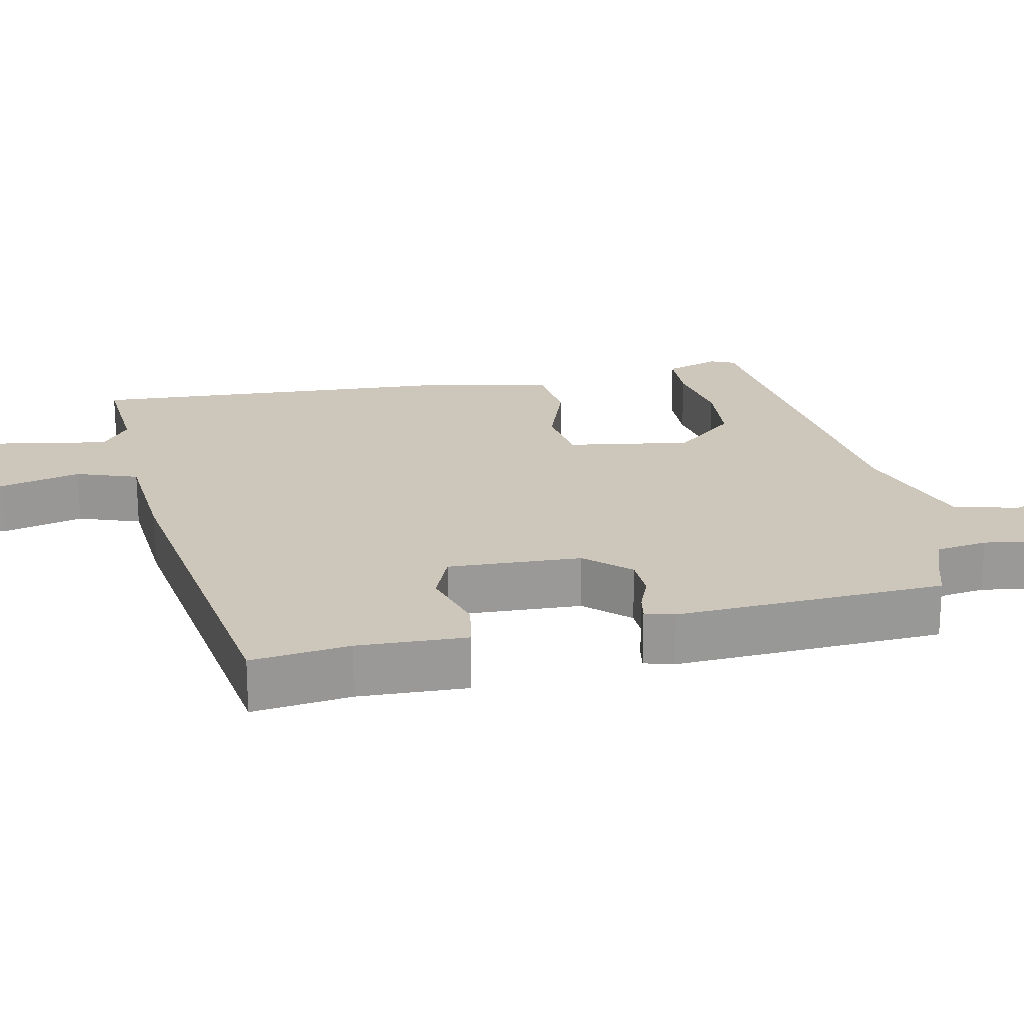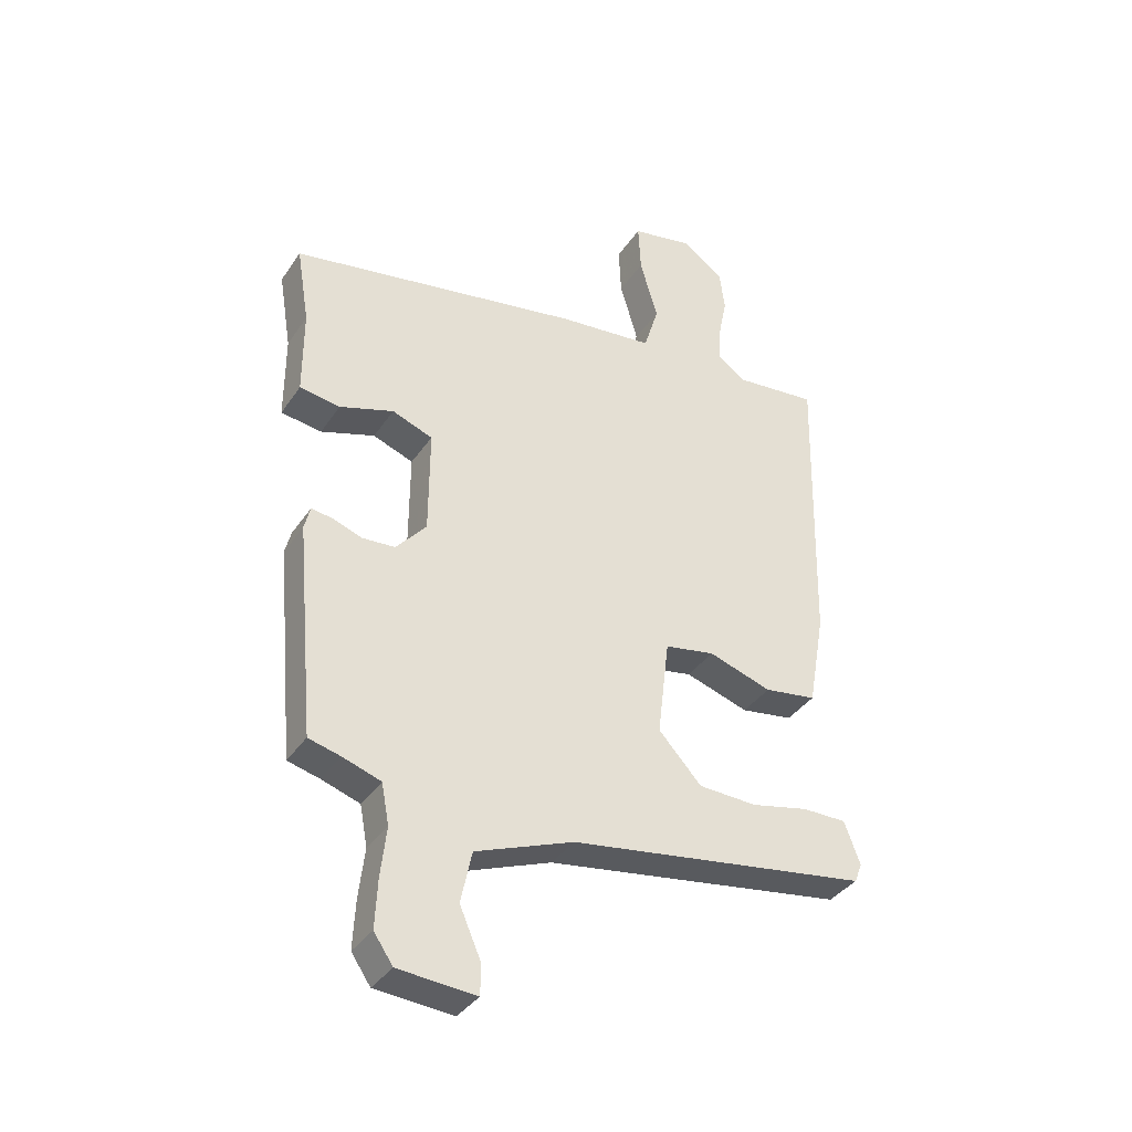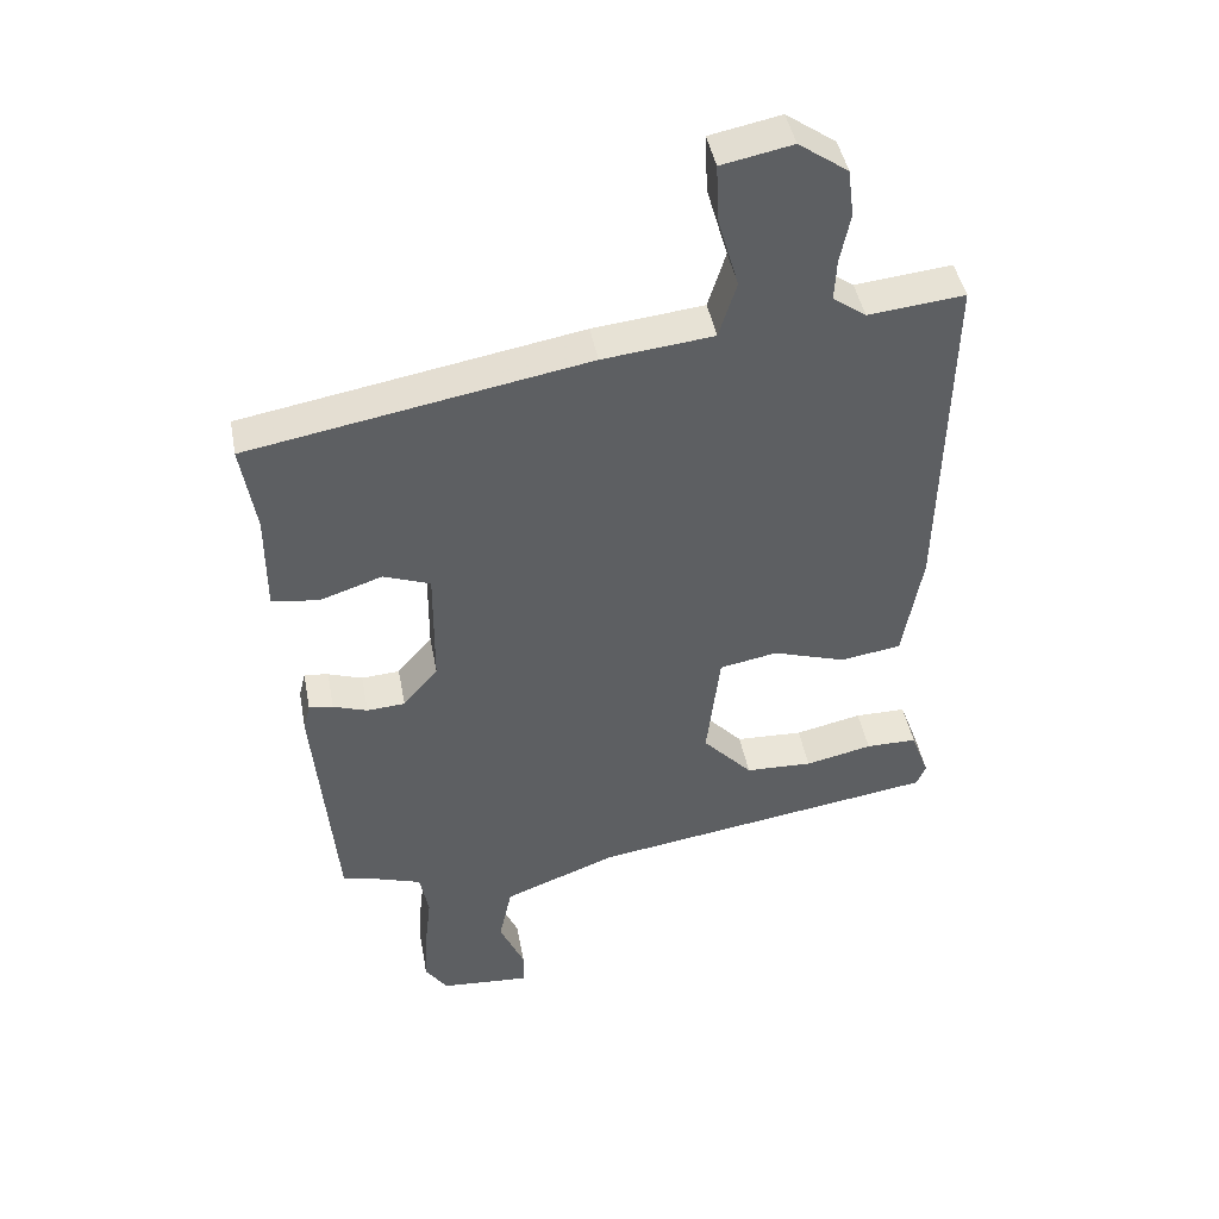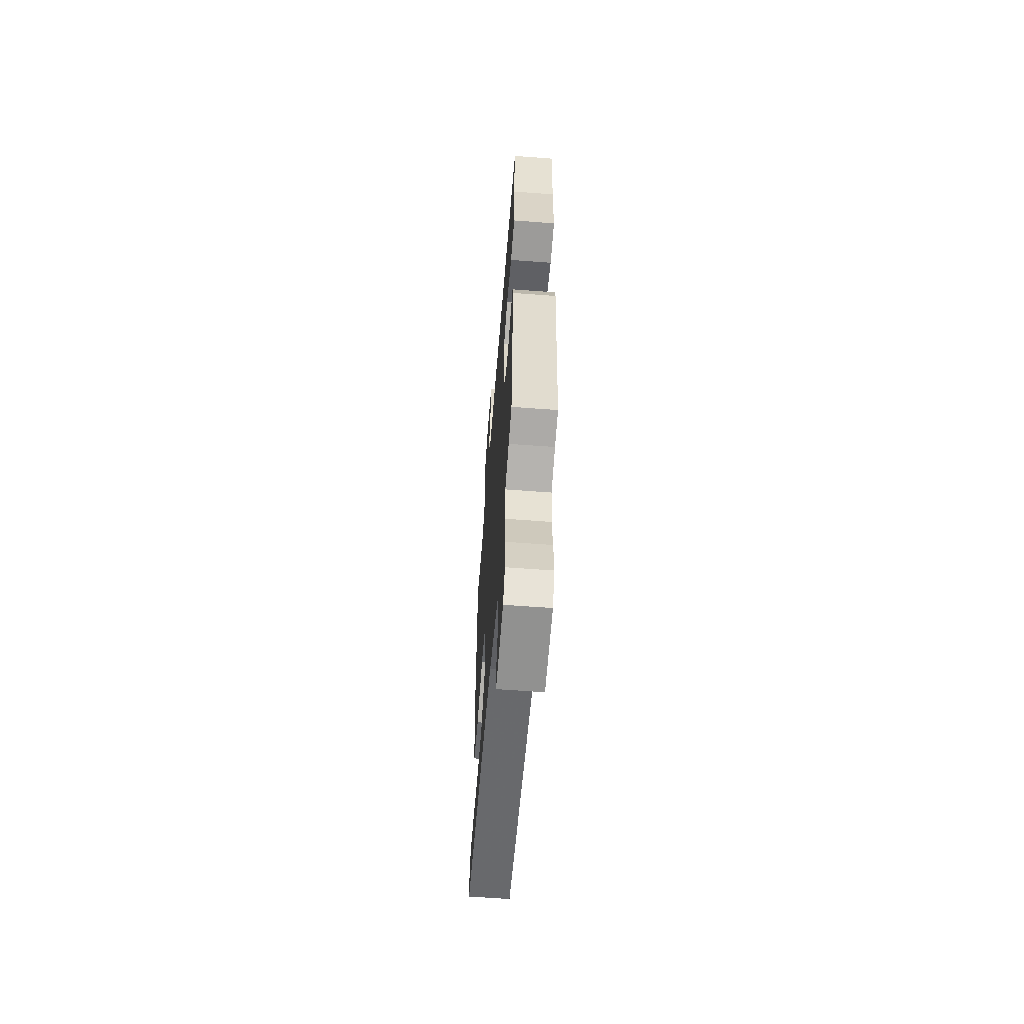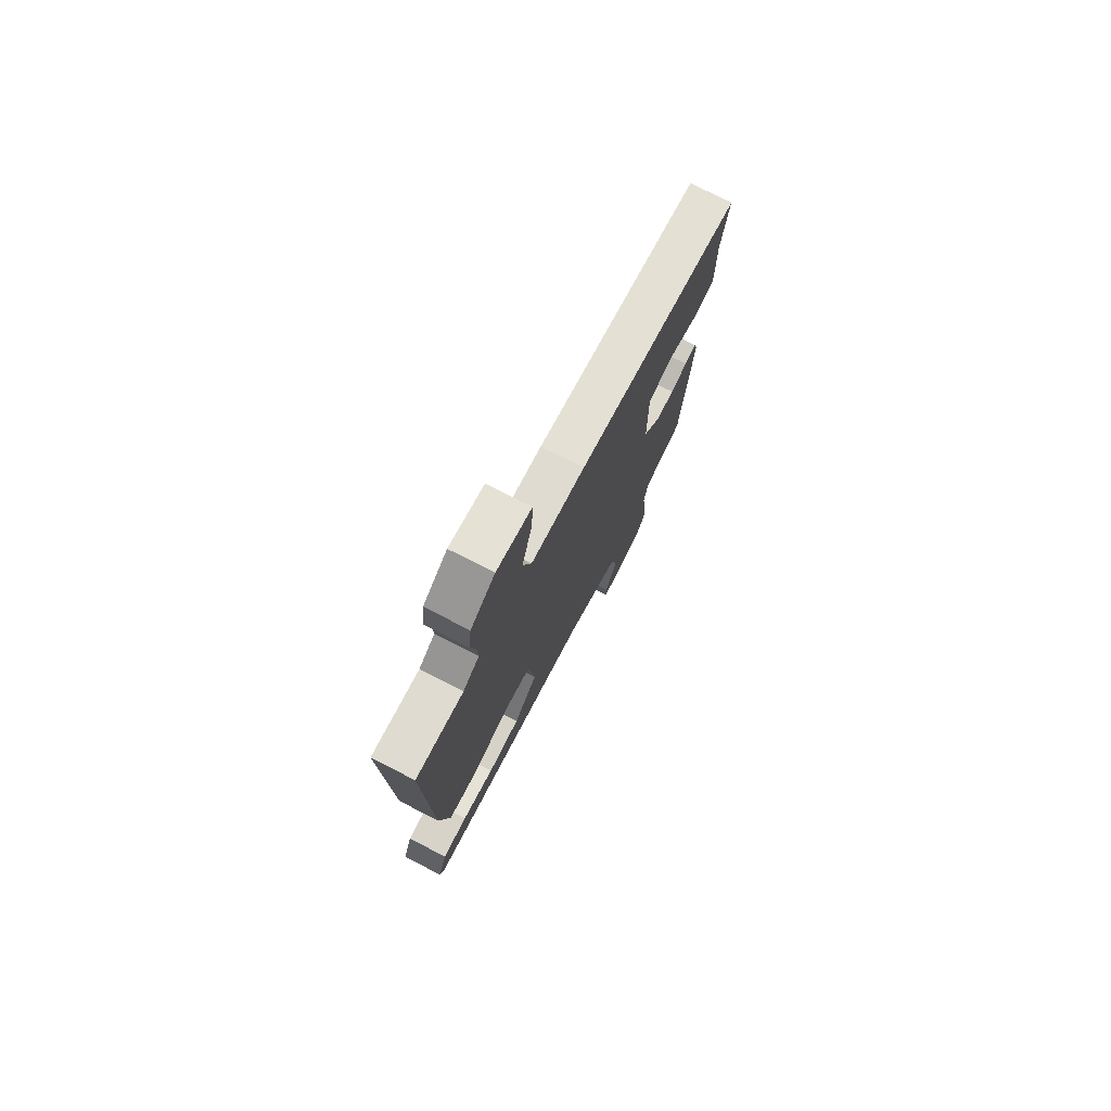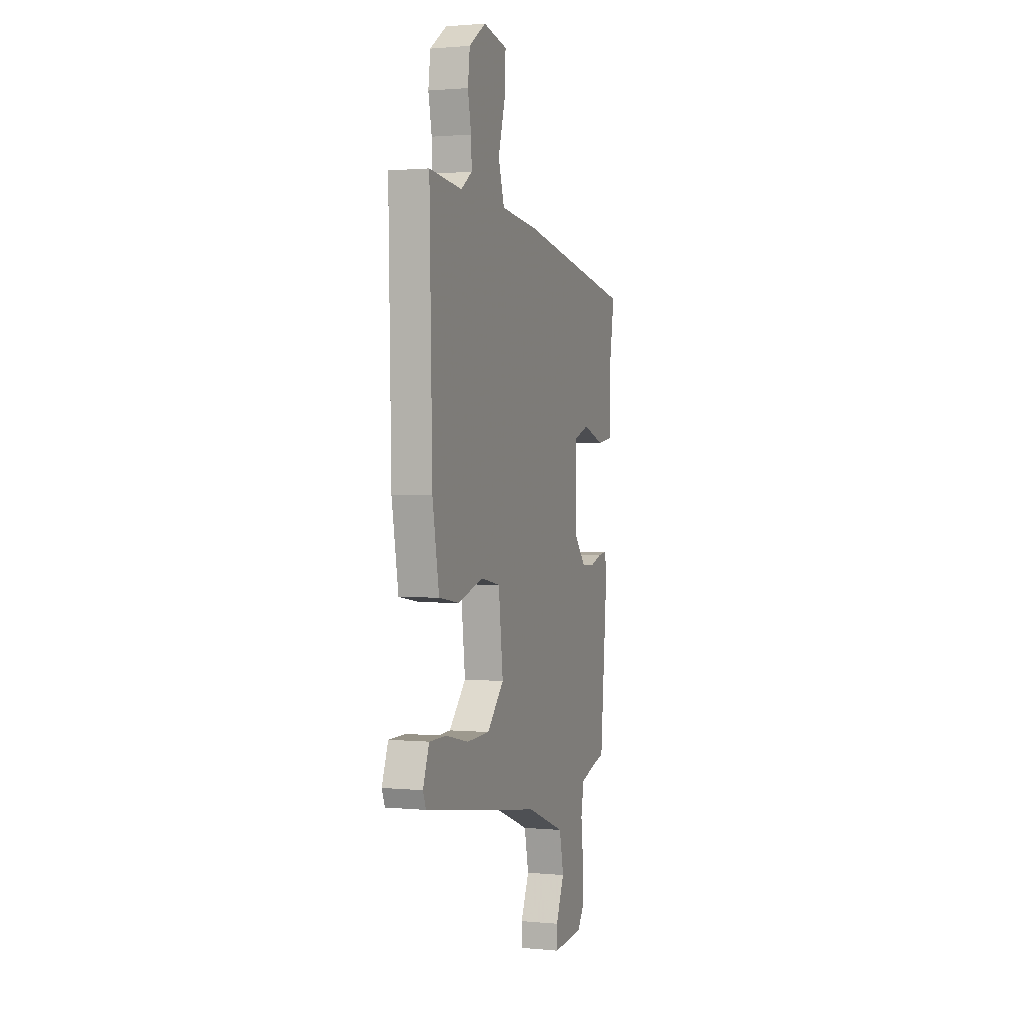
<metadata>
{"format":"obj","ext":"obj","renderer":"f3d","projection":"perspective","resolution":1024,"background":"white","views":[{"elev":21.4,"azim":80.2,"up":"+Y"},{"elev":-37.1,"azim":150.0,"up":"+Z"},{"elev":44.2,"azim":169.5,"up":"+Z"},{"elev":-61.7,"azim":85.6,"up":"+Z"},{"elev":76.0,"azim":-63.0,"up":"+Z"},{"elev":1.3,"azim":-70.8,"up":"+Z"}]}
</metadata>
<code>
v -0.526 0.07 -0.462
v -0.539 0.07 -0.429
v -0.512 0.07 -0.356
v -0.436 0.07 -0.356
v -0.337 0.07 -0.378
v -0.237 0.07 -0.374
v -0.163 0.07 -0.294
v -0.183 0.07 -0.126
v -0.269 0.07 -0.11
v -0.378 0.07 -0.145
v -0.468 0.07 -0.131
v -0.497 0.07 0.033
v -0.509 0.07 0.547
v -0.366 0.07 0.532
v -0.317 0.07 0.567
v -0.32 0.07 0.628
v -0.335 0.07 0.702
v -0.326 0.07 0.773
v -0.253 0.07 0.824
v -0.148 0.07 0.803
v -0.152 0.07 0.717
v -0.183 0.07 0.61
v -0.157 0.07 0.526
v 0.008 0.07 0.508
v 0.512 0.07 0.418
v 0.49 0.07 0.284
v 0.49 0.07 0.135
v 0.42 0.07 0.125
v 0.327 0.07 0.156
v 0.257 0.07 0.13
v 0.258 0.07 -0.052
v 0.31 0.07 -0.113
v 0.367 0.07 -0.117
v 0.418 0.07 -0.099
v 0.454 0.07 -0.094
v 0.464 0.07 -0.134
v 0.431 0.07 -0.5
v 0.376 0.07 -0.514
v 0.31 0.07 -0.536
v 0.297 0.07 -0.605
v 0.307 0.07 -0.693
v 0.311 0.07 -0.774
v 0.278 0.07 -0.822
v 0.144 0.07 -0.832
v 0.143 0.07 -0.781
v 0.18 0.07 -0.696
v 0.161 0.07 -0.607
v -0.008 0.07 -0.542
v -0.526 0 -0.462
v -0.539 0 -0.429
v -0.512 0 -0.356
v -0.436 0 -0.356
v -0.337 0 -0.378
v -0.237 0 -0.374
v -0.163 0 -0.294
v -0.183 0 -0.126
v -0.269 0 -0.11
v -0.378 0 -0.145
v -0.468 0 -0.131
v -0.497 0 0.033
v -0.509 0 0.547
v -0.366 0 0.532
v -0.317 0 0.567
v -0.32 0 0.628
v -0.335 0 0.702
v -0.326 0 0.773
v -0.253 0 0.824
v -0.148 0 0.803
v -0.152 0 0.717
v -0.183 0 0.61
v -0.157 0 0.526
v 0.008 0 0.508
v 0.512 0 0.418
v 0.49 0 0.284
v 0.49 0 0.135
v 0.42 0 0.125
v 0.327 0 0.156
v 0.257 0 0.13
v 0.258 0 -0.052
v 0.31 0 -0.113
v 0.367 0 -0.117
v 0.418 0 -0.099
v 0.454 0 -0.094
v 0.464 0 -0.134
v 0.431 0 -0.5
v 0.376 0 -0.514
v 0.31 0 -0.536
v 0.297 0 -0.605
v 0.307 0 -0.693
v 0.311 0 -0.774
v 0.278 0 -0.822
v 0.144 0 -0.832
v 0.143 0 -0.781
v 0.18 0 -0.696
v 0.161 0 -0.607
v -0.008 0 -0.542
f 44 45 46
f 43 44 46
f 42 43 46
f 41 42 46
f 40 41 46
f 39 40 46 47
f 36 37 38
f 35 36 38
f 34 35 38
f 33 34 38
f 32 33 38 39
f 39 47 48
f 32 39 48
f 31 32 48
f 26 27 28 29
f 26 29 30
f 25 26 30
f 24 25 30
f 23 24 30
f 20 21 22
f 19 20 22
f 18 19 22
f 17 18 22
f 16 17 22
f 15 16 22 23
f 30 31 48
f 23 30 48
f 15 23 48
f 14 15 48
f 12 13 14
f 11 12 14
f 10 11 14
f 9 10 14
f 3 4 5
f 2 3 5
f 1 2 5
f 48 1 5
f 48 5 6
f 8 9 14
f 8 14 48
f 7 8 48
f 6 7 48
f 94 93 92
f 94 92 91
f 94 91 90
f 94 90 89
f 94 89 88
f 95 94 88 87
f 86 85 84
f 86 84 83
f 86 83 82
f 86 82 81
f 87 86 81 80
f 96 95 87
f 96 87 80
f 96 80 79
f 77 76 75 74
f 78 77 74
f 78 74 73
f 78 73 72
f 78 72 71
f 70 69 68
f 70 68 67
f 70 67 66
f 70 66 65
f 70 65 64
f 71 70 64 63
f 96 79 78
f 96 78 71
f 96 71 63
f 96 63 62
f 62 61 60
f 62 60 59
f 62 59 58
f 62 58 57
f 53 52 51
f 53 51 50
f 53 50 49
f 53 49 96
f 54 53 96
f 62 57 56
f 96 62 56
f 96 56 55
f 96 55 54
f 1 49 50 2
f 2 50 51 3
f 3 51 52 4
f 4 52 53 5
f 5 53 54 6
f 6 54 55 7
f 7 55 56 8
f 8 56 57 9
f 9 57 58 10
f 10 58 59 11
f 11 59 60 12
f 12 60 61 13
f 13 61 62 14
f 14 62 63 15
f 15 63 64 16
f 16 64 65 17
f 17 65 66 18
f 18 66 67 19
f 19 67 68 20
f 20 68 69 21
f 21 69 70 22
f 22 70 71 23
f 23 71 72 24
f 24 72 73 25
f 25 73 74 26
f 26 74 75 27
f 27 75 76 28
f 28 76 77 29
f 29 77 78 30
f 30 78 79 31
f 31 79 80 32
f 32 80 81 33
f 33 81 82 34
f 34 82 83 35
f 35 83 84 36
f 36 84 85 37
f 37 85 86 38
f 38 86 87 39
f 39 87 88 40
f 40 88 89 41
f 41 89 90 42
f 42 90 91 43
f 43 91 92 44
f 44 92 93 45
f 45 93 94 46
f 46 94 95 47
f 47 95 96 48
f 48 96 49 1

</code>
